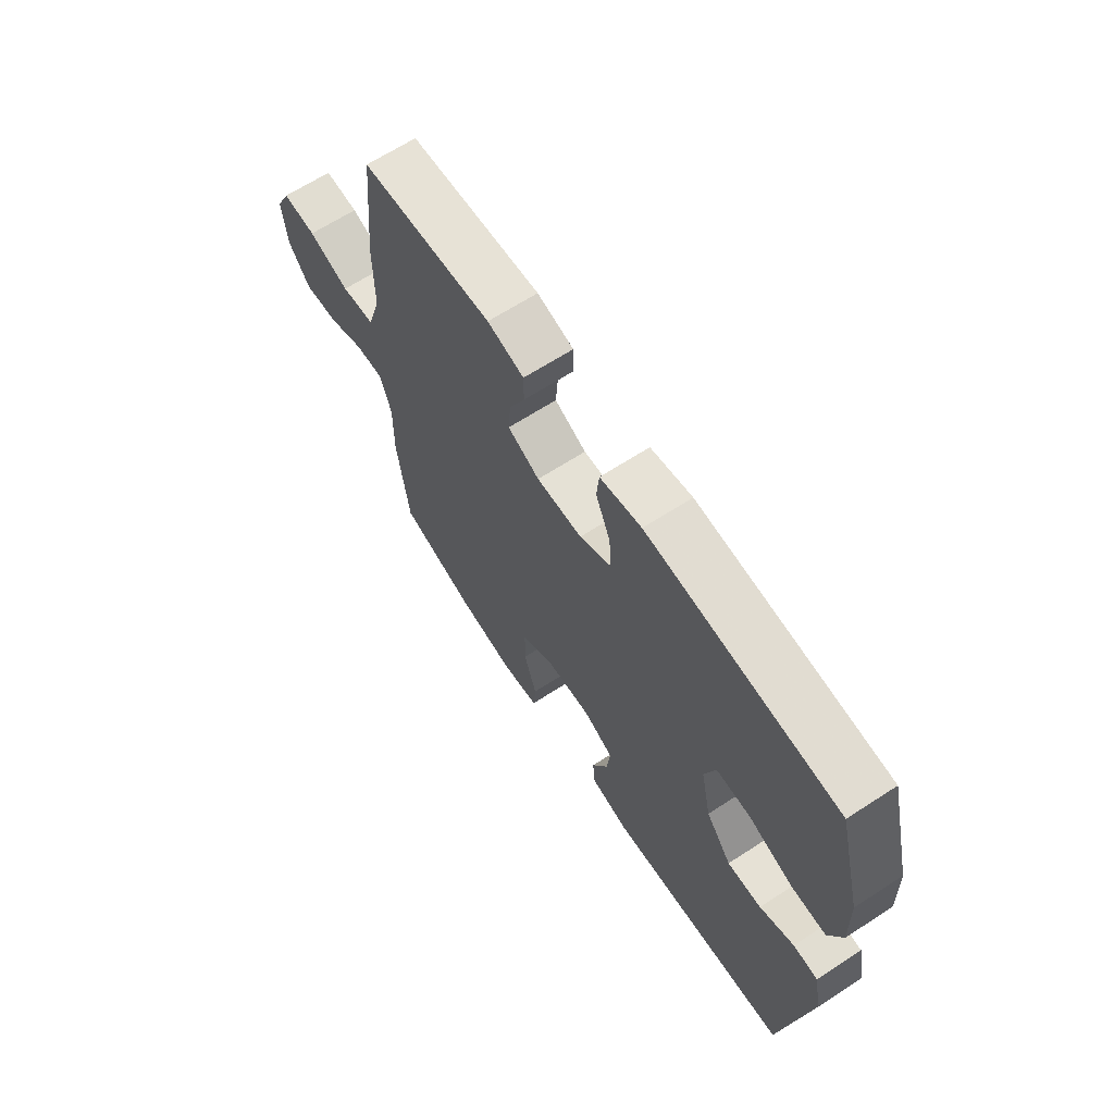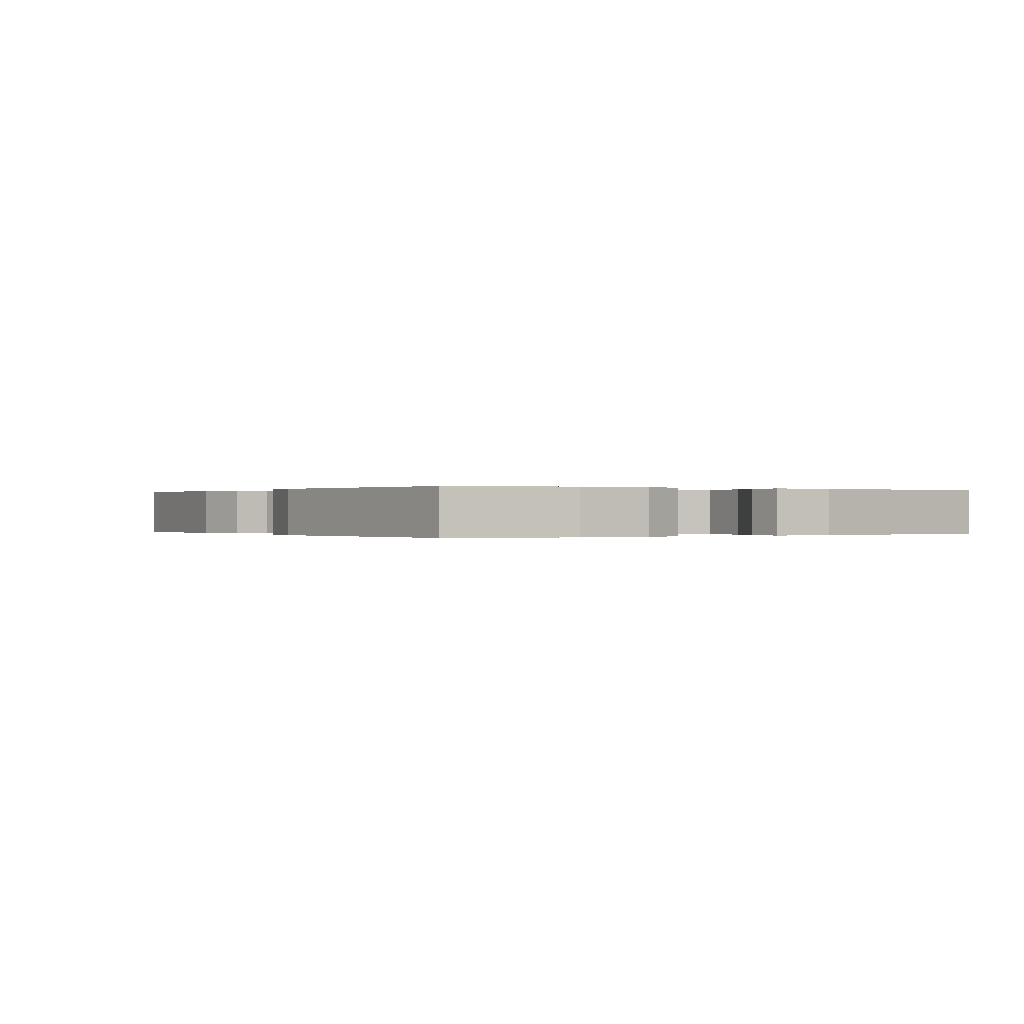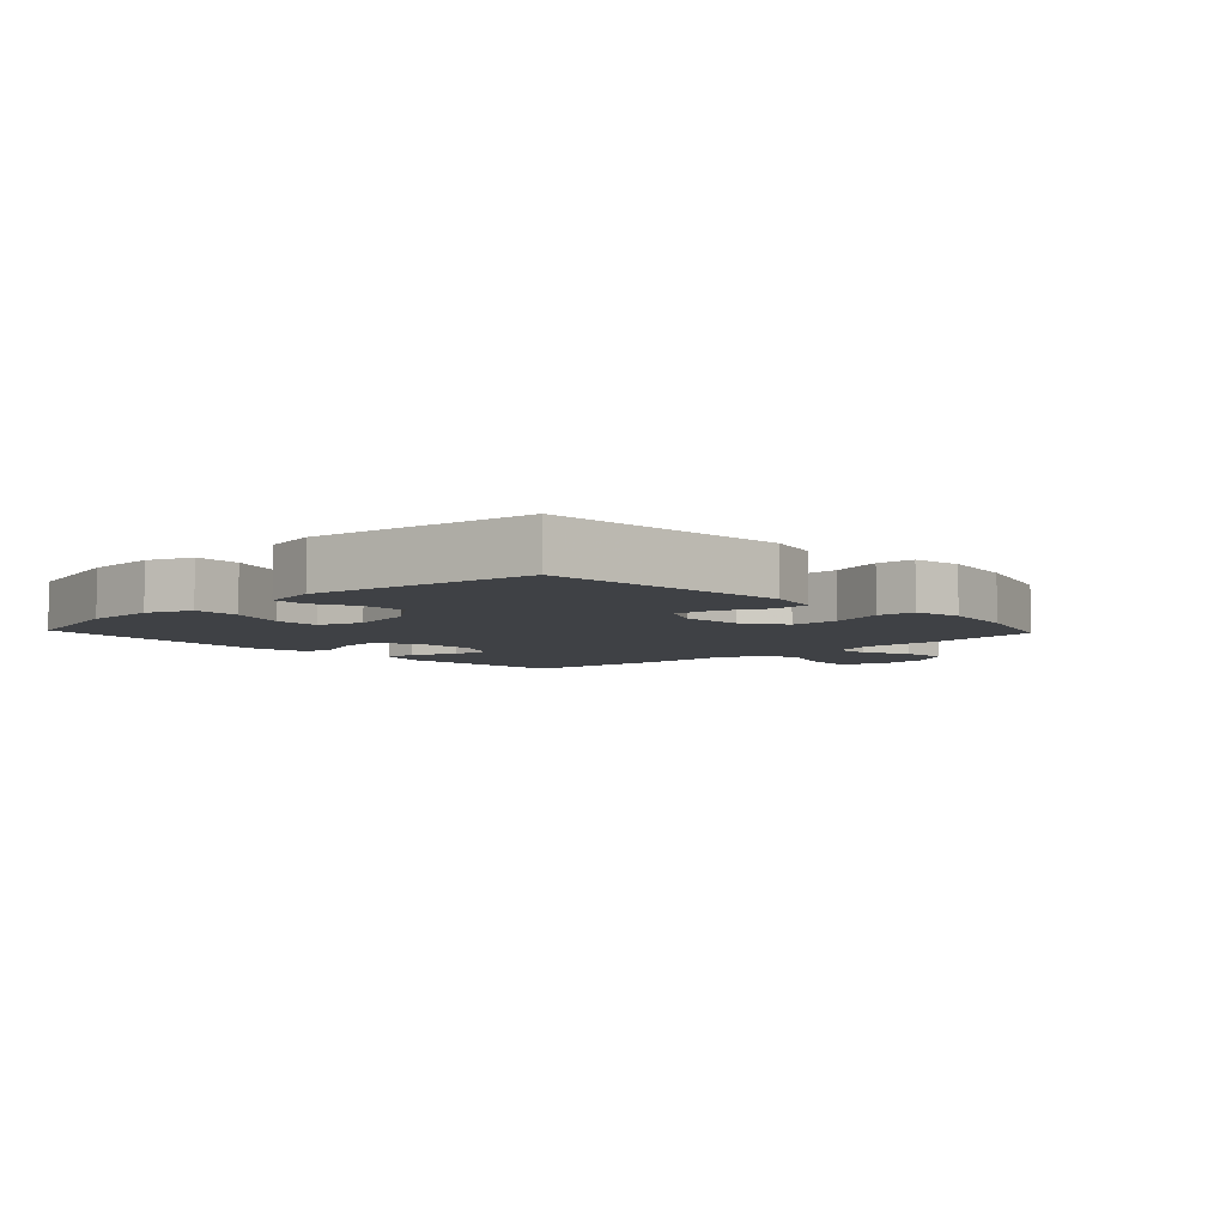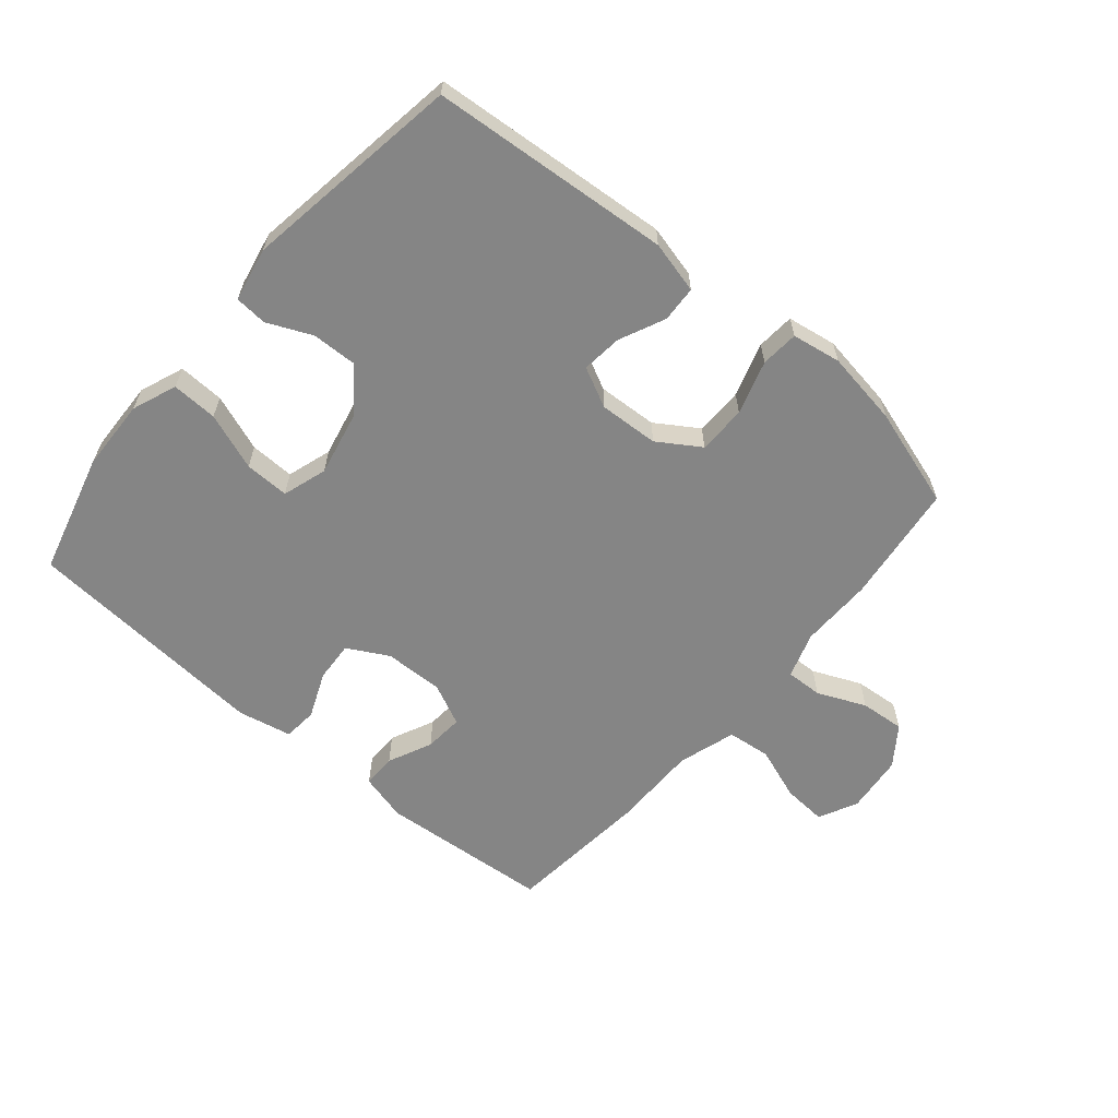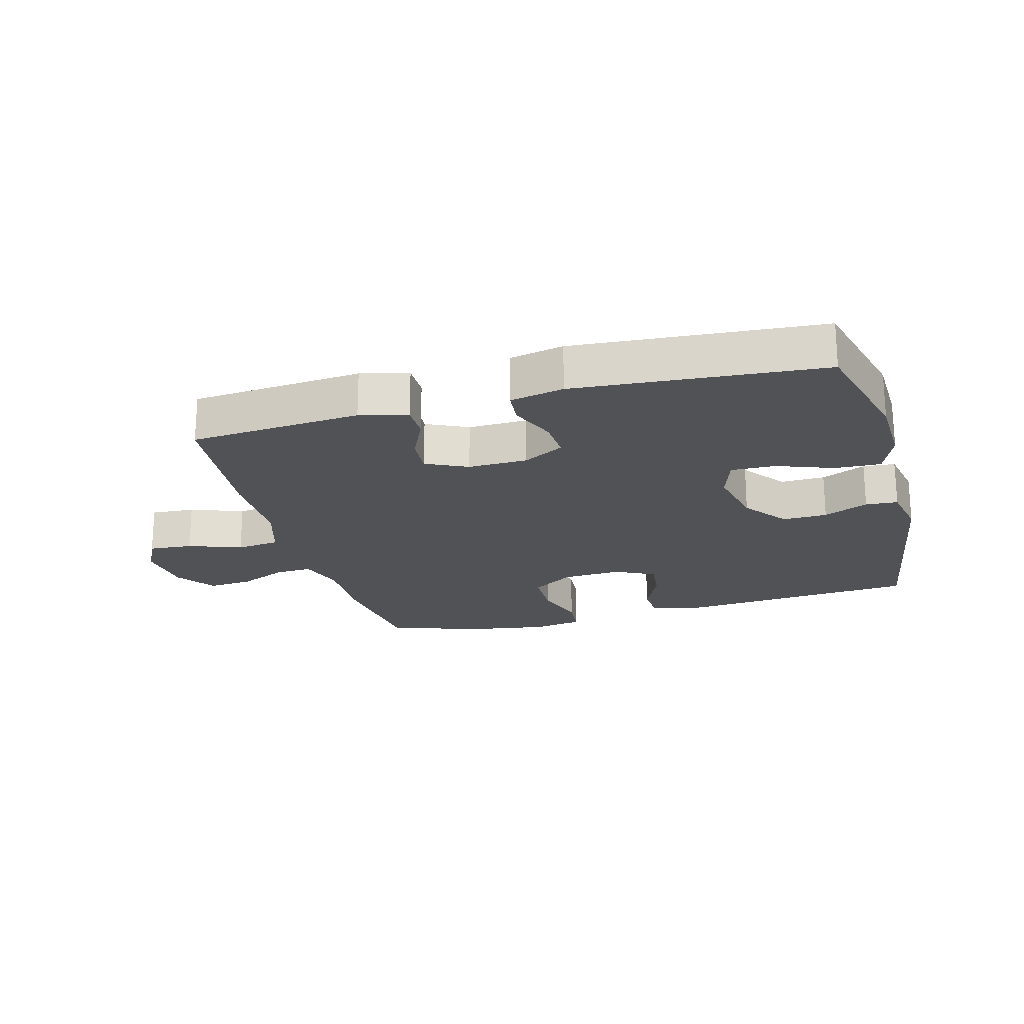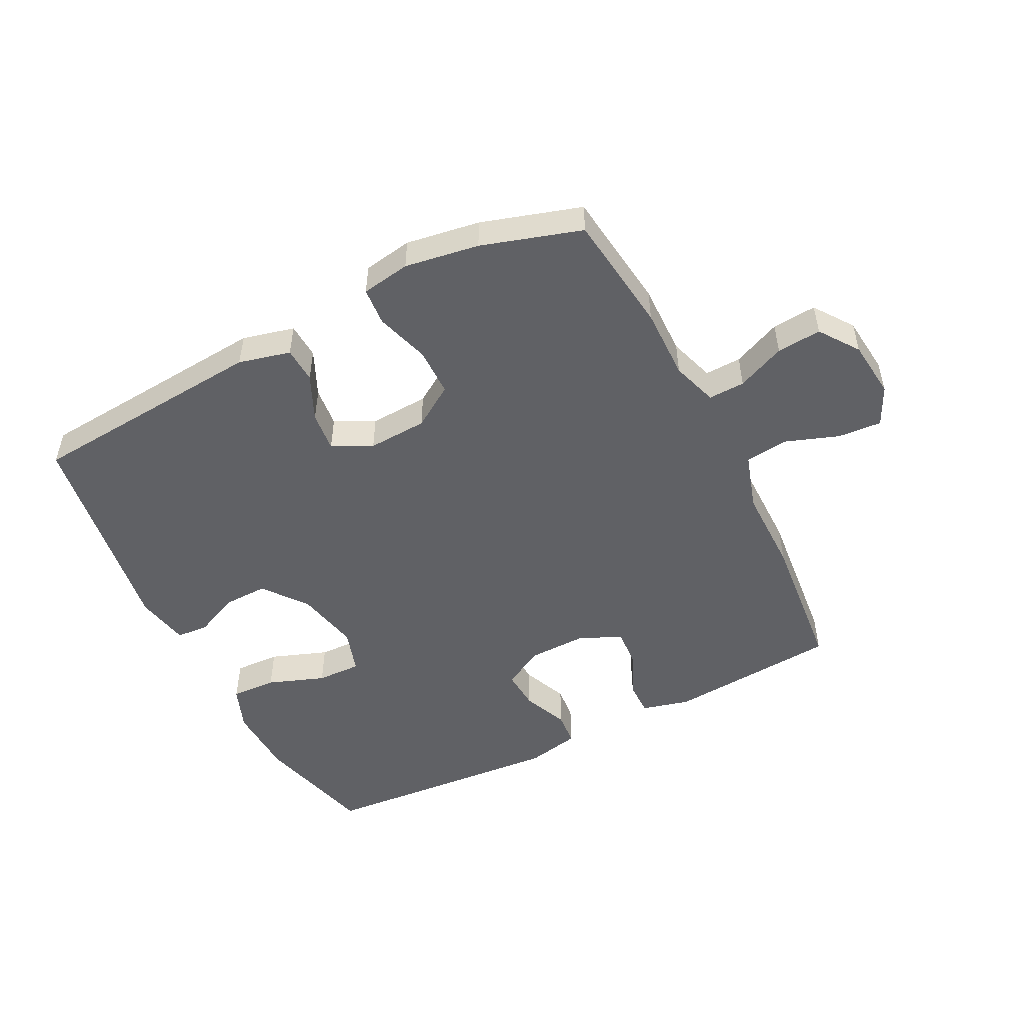
<metadata>
{"format":"obj","ext":"obj","renderer":"f3d","projection":"perspective","resolution":1024,"background":"white","views":[{"elev":65.8,"azim":56.9,"up":"+Z"},{"elev":-0.0,"azim":57.3,"up":"+Y"},{"elev":-5.7,"azim":133.3,"up":"+Y"},{"elev":-61.7,"azim":139.8,"up":"+Y"},{"elev":-21.2,"azim":15.3,"up":"+Y"},{"elev":-50.4,"azim":-153.0,"up":"+Y"}]}
</metadata>
<code>
v 0.5 0.07 -0.5
v 0.113 0.07 -0.531
v 0.029 0.07 -0.51
v 0.026 0.07 -0.452
v 0.06 0.07 -0.378
v 0.067 0.07 -0.313
v 0.003 0.07 -0.281
v -0.093 0.07 -0.286
v -0.161 0.07 -0.33
v -0.162 0.07 -0.408
v -0.135 0.07 -0.495
v -0.14 0.07 -0.556
v -0.219 0.07 -0.569
v -0.339 0.07 -0.55
v -0.5 0.07 -0.5
v -0.524 0.07 -0.305
v -0.522 0.07 -0.189
v -0.546 0.07 -0.115
v -0.605 0.07 -0.117
v -0.683 0.07 -0.151
v -0.755 0.07 -0.157
v -0.8 0.07 -0.094
v -0.81 0.07 0
v -0.779 0.07 0.063
v -0.708 0.07 0.058
v -0.622 0.07 0.027
v -0.552 0.07 0.035
v -0.523 0.07 0.128
v -0.523 0.07 0.267
v -0.5 0.07 0.5
v -0.223 0.07 0.522
v -0.146 0.07 0.502
v -0.146 0.07 0.447
v -0.179 0.07 0.376
v -0.184 0.07 0.313
v -0.117 0.07 0.281
v -0.021 0.07 0.283
v 0.045 0.07 0.319
v 0.041 0.07 0.384
v 0.01 0.07 0.458
v 0.015 0.07 0.513
v 0.102 0.07 0.531
v 0.5 0.07 0.5
v 0.551 0.07 0.305
v 0.555 0.07 0.189
v 0.527 0.07 0.117
v 0.453 0.07 0.12
v 0.361 0.07 0.154
v 0.289 0.07 0.156
v 0.266 0.07 0.084
v 0.288 0.07 -0.019
v 0.342 0.07 -0.09
v 0.414 0.07 -0.088
v 0.486 0.07 -0.056
v 0.538 0.07 -0.06
v 0.555 0.07 -0.147
v 0.5 0 -0.5
v 0.113 0 -0.531
v 0.029 0 -0.51
v 0.026 0 -0.452
v 0.06 0 -0.378
v 0.067 0 -0.313
v 0.003 0 -0.281
v -0.093 0 -0.286
v -0.161 0 -0.33
v -0.162 0 -0.408
v -0.135 0 -0.495
v -0.14 0 -0.556
v -0.219 0 -0.569
v -0.339 0 -0.55
v -0.5 0 -0.5
v -0.524 0 -0.305
v -0.522 0 -0.189
v -0.546 0 -0.115
v -0.605 0 -0.117
v -0.683 0 -0.151
v -0.755 0 -0.157
v -0.8 0 -0.094
v -0.81 0 0
v -0.779 0 0.063
v -0.708 0 0.058
v -0.622 0 0.027
v -0.552 0 0.035
v -0.523 0 0.128
v -0.523 0 0.267
v -0.5 0 0.5
v -0.223 0 0.522
v -0.146 0 0.502
v -0.146 0 0.447
v -0.179 0 0.376
v -0.184 0 0.313
v -0.117 0 0.281
v -0.021 0 0.283
v 0.045 0 0.319
v 0.041 0 0.384
v 0.01 0 0.458
v 0.015 0 0.513
v 0.102 0 0.531
v 0.5 0 0.5
v 0.551 0 0.305
v 0.555 0 0.189
v 0.527 0 0.117
v 0.453 0 0.12
v 0.361 0 0.154
v 0.289 0 0.156
v 0.266 0 0.084
v 0.288 0 -0.019
v 0.342 0 -0.09
v 0.414 0 -0.088
v 0.486 0 -0.056
v 0.538 0 -0.06
v 0.555 0 -0.147
f 3 4 5
f 2 3 5
f 1 2 5
f 56 1 5
f 55 56 5
f 54 55 5
f 53 54 5
f 52 53 5 6
f 51 52 6 7
f 50 51 7 8
f 49 50 8 9
f 46 47 48
f 45 46 48
f 44 45 48
f 43 44 48
f 42 43 48
f 41 42 48
f 40 41 48
f 39 40 48
f 38 39 48 49
f 37 38 49 9
f 32 33 34
f 31 32 34
f 30 31 34
f 29 30 34
f 28 29 34
f 27 28 34 35
f 24 25 26
f 23 24 26
f 22 23 26
f 21 22 26
f 20 21 26
f 19 20 26
f 18 19 26 27
f 27 35 36
f 18 27 36
f 17 18 36
f 15 16 17
f 14 15 17
f 13 14 17
f 12 13 17
f 11 12 17
f 10 11 17
f 17 36 37 9
f 9 10 17
f 61 60 59
f 61 59 58
f 61 58 57
f 61 57 112
f 61 112 111
f 61 111 110
f 61 110 109
f 62 61 109 108
f 63 62 108 107
f 64 63 107 106
f 65 64 106 105
f 104 103 102
f 104 102 101
f 104 101 100
f 104 100 99
f 104 99 98
f 104 98 97
f 104 97 96
f 104 96 95
f 105 104 95 94
f 65 105 94 93
f 90 89 88
f 90 88 87
f 90 87 86
f 90 86 85
f 90 85 84
f 91 90 84 83
f 82 81 80
f 82 80 79
f 82 79 78
f 82 78 77
f 82 77 76
f 82 76 75
f 83 82 75 74
f 92 91 83
f 92 83 74
f 92 74 73
f 73 72 71
f 73 71 70
f 73 70 69
f 73 69 68
f 73 68 67
f 73 67 66
f 65 93 92 73
f 73 66 65
f 1 57 58 2
f 2 58 59 3
f 3 59 60 4
f 4 60 61 5
f 5 61 62 6
f 6 62 63 7
f 7 63 64 8
f 8 64 65 9
f 9 65 66 10
f 10 66 67 11
f 11 67 68 12
f 12 68 69 13
f 13 69 70 14
f 14 70 71 15
f 15 71 72 16
f 16 72 73 17
f 17 73 74 18
f 18 74 75 19
f 19 75 76 20
f 20 76 77 21
f 21 77 78 22
f 22 78 79 23
f 23 79 80 24
f 24 80 81 25
f 25 81 82 26
f 26 82 83 27
f 27 83 84 28
f 28 84 85 29
f 29 85 86 30
f 30 86 87 31
f 31 87 88 32
f 32 88 89 33
f 33 89 90 34
f 34 90 91 35
f 35 91 92 36
f 36 92 93 37
f 37 93 94 38
f 38 94 95 39
f 39 95 96 40
f 40 96 97 41
f 41 97 98 42
f 42 98 99 43
f 43 99 100 44
f 44 100 101 45
f 45 101 102 46
f 46 102 103 47
f 47 103 104 48
f 48 104 105 49
f 49 105 106 50
f 50 106 107 51
f 51 107 108 52
f 52 108 109 53
f 53 109 110 54
f 54 110 111 55
f 55 111 112 56
f 56 112 57 1

</code>
